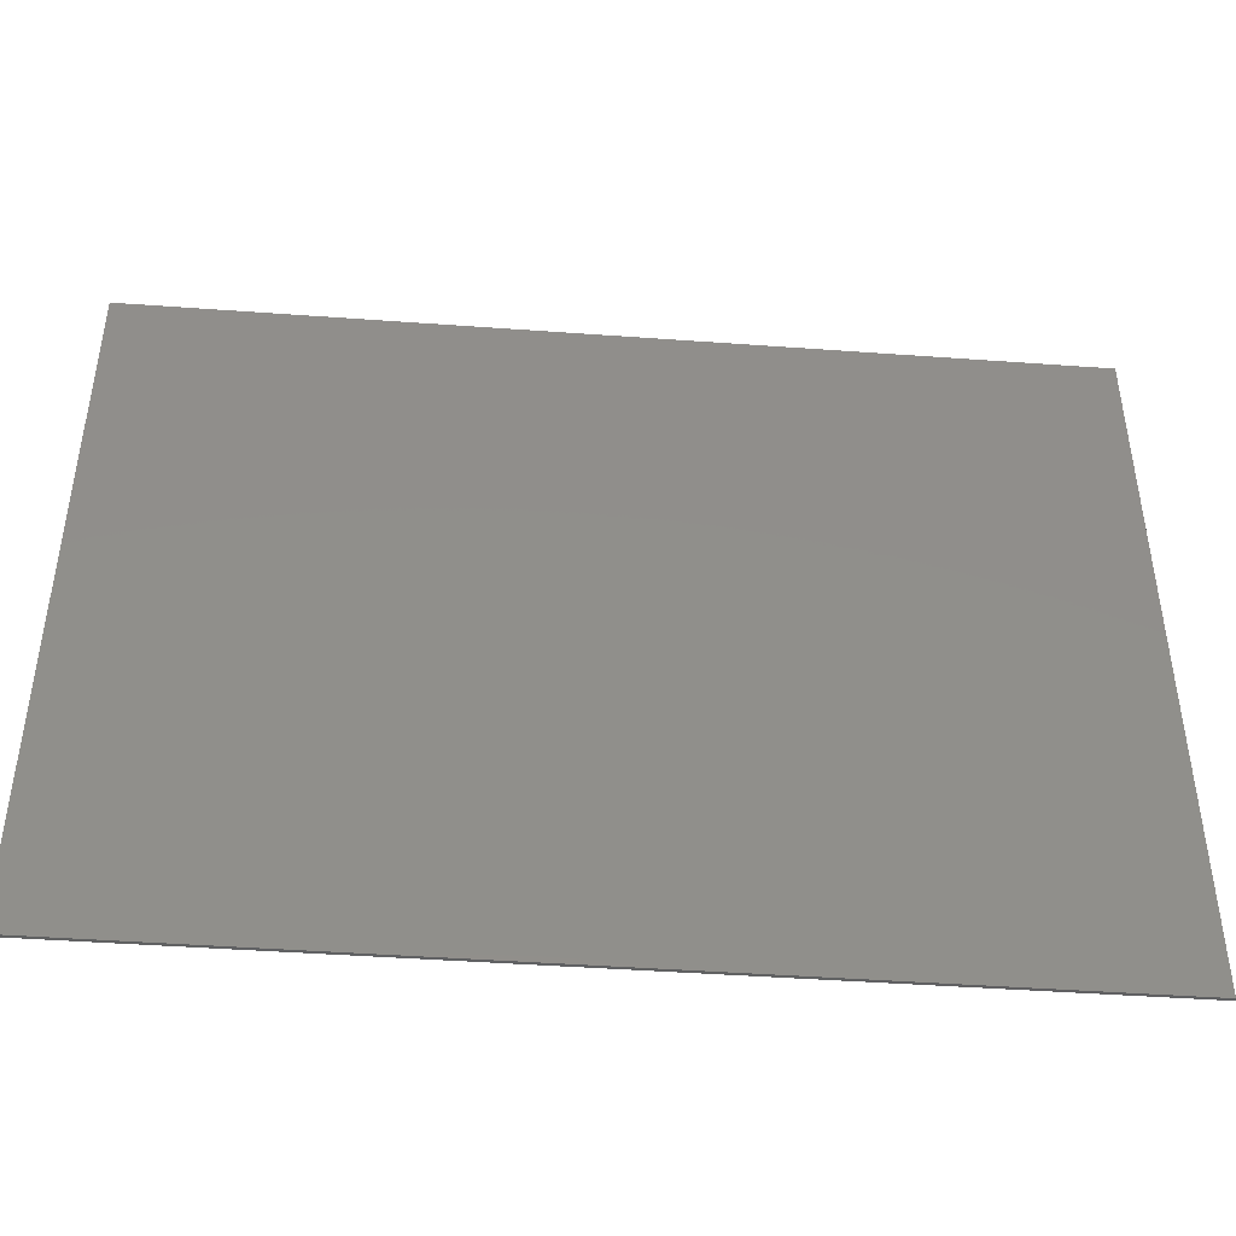
<metadata>
{"format":"stl","ext":"stl","renderer":"f3d","projection":"perspective","resolution":1024,"background":"white","views":[{"elev":-43.9,"azim":-4.9,"up":"+Z"}]}
</metadata>
<code>
# stl→obj: 431 verts, 856 faces
v 14.5 0 11.2
v 14.5 0 -11.2
v -14.5 0 -11.2
v -14.5 0 11.2
v -14.5 -0.1 11.2
v 14.5 -0.1 11.2
v -14.5 -0.1 -11.2
v 14.5 -0.1 -11.2
v -1.282 -0.1 9.74
v -0.6425 -0.1 9.803
v -0.7076 -0.1 10.8
v -1.412 -0.1 10.73
v -1.917 -0.1 9.635
v -2.111 -0.1 10.61
v -2.543 -0.1 9.489
v -2.8 -0.1 10.45
v -3.158 -0.1 9.303
v -3.478 -0.1 10.25
v -3.76 -0.1 9.076
v -4.141 -0.1 9.996
v -4.345 -0.1 8.811
v -4.785 -0.1 9.704
v -4.912 -0.1 8.508
v -5.41 -0.1 9.37
v -5.458 -0.1 8.168
v -6.011 -0.1 8.996
v -5.98 -0.1 7.794
v -6.587 -0.1 8.584
v -6.477 -0.1 7.386
v -7.134 -0.1 8.135
v -6.947 -0.1 6.947
v -7.651 -0.1 7.651
v -7.386 -0.1 6.477
v -8.135 -0.1 7.134
v -7.794 -0.1 5.98
v -8.584 -0.1 6.587
v -9.303 -0.1 3.158
v -9.076 -0.1 3.76
v -9.996 -0.1 4.141
v -10.25 -0.1 3.478
v -9.489 -0.1 2.543
v -10.45 -0.1 2.8
v -9.635 -0.1 1.917
v -10.61 -0.1 2.111
v -9.74 -0.1 1.282
v -10.73 -0.1 1.412
v -9.803 -0.1 0.6425
v -10.8 -0.1 0.7076
v -5.143 -0.1 3.893
v -5.943 -0.1 2.507
v -2.938 -0.1 1.071
v -2.396 -0.1 2.009
v -8.331 -0.1 1.097
v -8.385 -0.1 0.5496
v -3.106 -0.1 0.409
v -3.026 -0.1 0.8109
v -8.241 -0.1 1.639
v -8.117 -0.1 2.175
v -8.064 -0.1 2.347
v -7.994 -0.1 4.154
v -8.794 -0.1 2.768
v -2.701 -0.1 7.957
v -3.216 -0.1 7.763
v -0.8 -0.1 6.4
v -2.175 -0.1 8.117
v -2 -0.1 8.157
v -0.4 -0.1 9
v -2 -0.1 9
v -0.4 -0.1 9.811
v -0.4 -0.1 10.81
v -0.7076 -0.1 -10.8
v -0.6425 -0.1 -9.803
v -1.282 -0.1 -9.74
v -1.412 -0.1 -10.73
v -1.917 -0.1 -9.635
v -2.111 -0.1 -10.61
v -2.543 -0.1 -9.489
v -2.8 -0.1 -10.45
v -3.158 -0.1 -9.303
v -3.478 -0.1 -10.25
v -3.76 -0.1 -9.076
v -4.141 -0.1 -9.996
v -4.345 -0.1 -8.811
v -4.785 -0.1 -9.704
v -4.912 -0.1 -8.508
v -5.41 -0.1 -9.37
v -5.458 -0.1 -8.168
v -6.011 -0.1 -8.996
v -5.98 -0.1 -7.794
v -6.587 -0.1 -8.584
v -6.477 -0.1 -7.386
v -7.134 -0.1 -8.135
v -6.947 -0.1 -6.947
v -7.651 -0.1 -7.651
v -7.386 -0.1 -6.477
v -8.135 -0.1 -7.134
v -9.704 -0.1 -4.785
v -8.811 -0.1 -4.345
v -9.076 -0.1 -3.76
v -9.996 -0.1 -4.141
v -9.303 -0.1 -3.158
v -10.25 -0.1 -3.478
v -9.489 -0.1 -2.543
v -10.45 -0.1 -2.8
v -9.635 -0.1 -1.917
v -10.61 -0.1 -2.111
v -9.74 -0.1 -1.282
v -10.73 -0.1 -1.412
v -2.938 -0.1 -1.071
v -5.943 -0.1 -2.507
v -5.143 -0.1 -3.893
v -2.396 -0.1 -2.009
v -8.241 -0.1 -1.639
v -8.117 -0.1 -2.175
v -8.064 -0.1 -2.347
v -7.594 -0.1 -4.846
v -7.994 -0.1 -4.154
v -8.794 -0.1 -2.768
v -0.8 -0.1 -6.4
v -3.216 -0.1 -7.763
v -2.701 -0.1 -7.957
v -2.175 -0.1 -8.117
v -2 -0.1 -8.157
v -2 -0.1 -9
v -0.4 -0.1 -9
v -8.697 -0.1 -4.559
v -7.791 -0.1 -4.96
v -9.611 -0.1 -4.96
v -0.4 -0.1 -9.811
v -0.4 -0.1 -10.81
v 0 -0.1 10.96
v -0.4 -0.1 10.96
v 0 -0.1 6.4
v 0 -0.1 -6.4
v 0 -0.1 -10.96
v -0.4 -0.1 -10.96
v 0 -0.1 11.2
v 0 -0.1 -11.2
v -12.8 -0.1 5.48
v -12 -0.1 5.32
v -10 -0.1 5.2
v -9.492 -0.1 5.48
v -9.159 -0.1 5.75
v -9.292 -0.1 5.826
v -8.152 -0.1 5.48
v -8.996 -0.1 6.011
v -0.7284 -0.1 5.48
v 0 -0.1 5.48
v -5.942 -0.1 5.942
v -6.064 -0.1 5.811
v -5.54 -0.1 6.318
v -5.115 -0.1 6.666
v -4.668 -0.1 6.987
v -4.201 -0.1 7.277
v -3.716 -0.1 7.536
v -1.199 -0.1 2.895
v -0.8109 -0.1 3.026
v -0.6476 -0.1 4.44
v -1.567 -0.1 2.713
v -1.907 -0.1 2.486
v -2.216 -0.1 2.216
v -7.228 -0.1 5.48
v -6.794 -0.1 6.232
v -12.8 -0.1 0.2
v -12 -0.1 0.04
v -10 -0.1 -0.08
v -10.81 -0.1 0.2
v -12.8 -0.1 -4.96
v -12 -0.1 -5.12
v -10 -0.1 -5.24
v -8.49 -0.1 4.44
v -8.76 -0.1 4.44
v -8.811 -0.1 4.345
v -12.52 -0.1 4.8
v -9.696 -0.1 4.8
v -10.04 -0.1 4.44
v -9.86 -0.1 4.44
v -0.5418 -0.1 3.08
v -11.6 -0.1 4.6
v 0 -0.1 4.8
v 0 -0.1 4.44
v 0 -0.1 5.2
v -9.817 -0.1 0.2
v -8.396 -0.1 0.2
v -3.12 -0.1 0.2
v 0 -0.1 0.2
v -12.52 -0.1 -0.48
v -3.017 -0.1 -0.84
v -8.356 -0.1 -0.84
v -8.331 -0.1 -1.097
v 0 -0.1 -0.84
v -2.216 -0.1 -2.216
v -1.907 -0.1 -2.486
v -1.567 -0.1 -2.713
v -1.199 -0.1 -2.895
v -0.8109 -0.1 -3.026
v -0.5418 -0.1 -3.08
v 0 -0.1 -3.2
v -0.688 -0.1 -4.96
v 0 -0.1 -0.08
v 0 -0.1 -0.48
v -9.784 -0.1 -0.84
v -11.6 -0.1 -0.68
v -10.79 -0.1 -0.763
v -12.52 -0.1 -5.64
v -11.6 -0.1 -5.84
v -10.04 -0.1 -6
v -8.584 -0.1 -6.587
v -3.716 -0.1 -7.536
v -4.201 -0.1 -7.277
v -4.668 -0.1 -6.987
v -5.115 -0.1 -6.666
v -5.54 -0.1 -6.318
v -7.529 -0.1 -4.96
v -6.8 -0.1 -5.64
v -9.003 -0.1 -6
v -8.996 -0.1 -6.011
v -6.928 -0.1 -6
v -7.778 -0.1 -6
v -6.794 -0.1 -6.232
v -6.392 -0.1 -6
v -5.879 -0.1 -6
v 0 -0.1 -4.96
v 0 -0.1 -5.24
v -0.7098 -0.1 -5.24
v -0.7409 -0.1 -5.64
v 0 -0.1 -5.64
v 0 -0.1 -6
v -0.7689 -0.1 -6
v 1.282 -0.1 9.74
v 0.7076 -0.1 10.8
v 0.6425 -0.1 9.803
v 1.412 -0.1 10.73
v 1.917 -0.1 9.635
v 2.111 -0.1 10.61
v 2.543 -0.1 9.489
v 2.8 -0.1 10.45
v 3.158 -0.1 9.303
v 3.478 -0.1 10.25
v 3.76 -0.1 9.076
v 4.141 -0.1 9.996
v 4.345 -0.1 8.811
v 4.785 -0.1 9.704
v 4.912 -0.1 8.508
v 5.41 -0.1 9.37
v 5.458 -0.1 8.168
v 6.011 -0.1 8.996
v 5.98 -0.1 7.794
v 6.587 -0.1 8.584
v 6.477 -0.1 7.386
v 7.134 -0.1 8.135
v 6.947 -0.1 6.947
v 7.651 -0.1 7.651
v 7.386 -0.1 6.477
v 8.135 -0.1 7.134
v 7.794 -0.1 5.98
v 8.584 -0.1 6.587
v 9.303 -0.1 3.158
v 9.996 -0.1 4.141
v 9.076 -0.1 3.76
v 10.25 -0.1 3.478
v 9.489 -0.1 2.543
v 10.45 -0.1 2.8
v 9.635 -0.1 1.917
v 10.61 -0.1 2.111
v 9.74 -0.1 1.282
v 10.73 -0.1 1.412
v 9.803 -0.1 0.6425
v 10.8 -0.1 0.7076
v 5.143 -0.1 3.893
v 2.938 -0.1 1.071
v 5.943 -0.1 2.507
v 2.396 -0.1 2.009
v 8.331 -0.1 1.097
v 3.106 -0.1 0.409
v 8.385 -0.1 0.5496
v 3.026 -0.1 0.8109
v 8.241 -0.1 1.639
v 8.117 -0.1 2.175
v 8.064 -0.1 2.347
v 8.794 -0.1 2.768
v 7.994 -0.1 4.154
v 2.701 -0.1 7.957
v 0.8 -0.1 6.4
v 3.216 -0.1 7.763
v 2.175 -0.1 8.117
v 2 -0.1 8.157
v 0.4 -0.1 9
v 2 -0.1 9
v 0.4 -0.1 9.811
v 0.4 -0.1 10.81
v 0.7076 -0.1 -10.8
v 1.282 -0.1 -9.74
v 0.6425 -0.1 -9.803
v 1.412 -0.1 -10.73
v 1.917 -0.1 -9.635
v 2.111 -0.1 -10.61
v 2.543 -0.1 -9.489
v 2.8 -0.1 -10.45
v 3.158 -0.1 -9.303
v 3.478 -0.1 -10.25
v 3.76 -0.1 -9.076
v 4.141 -0.1 -9.996
v 4.345 -0.1 -8.811
v 4.785 -0.1 -9.704
v 4.912 -0.1 -8.508
v 5.41 -0.1 -9.37
v 5.458 -0.1 -8.168
v 6.011 -0.1 -8.996
v 5.98 -0.1 -7.794
v 6.587 -0.1 -8.584
v 6.477 -0.1 -7.386
v 7.134 -0.1 -8.135
v 6.947 -0.1 -6.947
v 7.651 -0.1 -7.651
v 7.386 -0.1 -6.477
v 8.135 -0.1 -7.134
v 9.704 -0.1 -4.785
v 9.076 -0.1 -3.76
v 8.811 -0.1 -4.345
v 9.996 -0.1 -4.141
v 9.303 -0.1 -3.158
v 10.25 -0.1 -3.478
v 9.489 -0.1 -2.543
v 10.45 -0.1 -2.8
v 9.635 -0.1 -1.917
v 10.61 -0.1 -2.111
v 9.74 -0.1 -1.282
v 10.73 -0.1 -1.412
v 2.938 -0.1 -1.071
v 5.143 -0.1 -3.893
v 5.943 -0.1 -2.507
v 2.396 -0.1 -2.009
v 8.117 -0.1 -2.175
v 8.241 -0.1 -1.639
v 8.064 -0.1 -2.347
v 7.594 -0.1 -4.846
v 7.994 -0.1 -4.154
v 8.794 -0.1 -2.768
v 0.8 -0.1 -6.4
v 2.701 -0.1 -7.957
v 3.216 -0.1 -7.763
v 2.175 -0.1 -8.117
v 2 -0.1 -8.157
v 0.4 -0.1 -9
v 2 -0.1 -9
v 8.697 -0.1 -4.559
v 7.791 -0.1 -4.96
v 9.611 -0.1 -4.96
v 0.4 -0.1 -9.811
v 0.4 -0.1 -10.81
v 0.4 -0.1 10.96
v 0.4 -0.1 -10.96
v 12.8 -0.1 5.48
v 10 -0.1 5.2
v 12 -0.1 5.32
v 9.492 -0.1 5.48
v 9.159 -0.1 5.75
v 9.292 -0.1 5.826
v 8.152 -0.1 5.48
v 8.996 -0.1 6.011
v 0.7284 -0.1 5.48
v 5.942 -0.1 5.942
v 6.064 -0.1 5.811
v 5.54 -0.1 6.318
v 5.115 -0.1 6.666
v 4.668 -0.1 6.987
v 4.201 -0.1 7.277
v 3.716 -0.1 7.536
v 0.8109 -0.1 3.026
v 1.199 -0.1 2.895
v 0.6476 -0.1 4.44
v 1.567 -0.1 2.713
v 1.907 -0.1 2.486
v 2.216 -0.1 2.216
v 7.228 -0.1 5.48
v 6.794 -0.1 6.232
v 12.8 -0.1 0.2
v 10 -0.1 -0.08
v 12 -0.1 0.04
v 10.81 -0.1 0.2
v 12.8 -0.1 -4.96
v 10 -0.1 -5.24
v 12 -0.1 -5.12
v 8.49 -0.1 4.44
v 8.811 -0.1 4.345
v 8.76 -0.1 4.44
v 12.52 -0.1 4.8
v 9.696 -0.1 4.8
v 10.04 -0.1 4.44
v 9.86 -0.1 4.44
v 0.5418 -0.1 3.08
v 11.6 -0.1 4.6
v 9.817 -0.1 0.2
v 8.396 -0.1 0.2
v 3.12 -0.1 0.2
v 12.52 -0.1 -0.48
v 3.017 -0.1 -0.84
v 8.331 -0.1 -1.097
v 8.356 -0.1 -0.84
v 2.216 -0.1 -2.216
v 1.907 -0.1 -2.486
v 1.567 -0.1 -2.713
v 1.199 -0.1 -2.895
v 0.8109 -0.1 -3.026
v 0.5418 -0.1 -3.08
v 0.688 -0.1 -4.96
v 9.784 -0.1 -0.84
v 11.6 -0.1 -0.68
v 10.79 -0.1 -0.763
v 12.52 -0.1 -5.64
v 11.6 -0.1 -5.84
v 10.04 -0.1 -6
v 8.584 -0.1 -6.587
v 3.716 -0.1 -7.536
v 4.201 -0.1 -7.277
v 4.668 -0.1 -6.987
v 5.115 -0.1 -6.666
v 5.54 -0.1 -6.318
v 7.529 -0.1 -4.96
v 6.8 -0.1 -5.64
v 9.003 -0.1 -6
v 8.996 -0.1 -6.011
v 6.928 -0.1 -6
v 7.778 -0.1 -6
v 6.794 -0.1 -6.232
v 6.392 -0.1 -6
v 5.879 -0.1 -6
v 0.7409 -0.1 -5.64
v 0.7098 -0.1 -5.24
v 0.7689 -0.1 -6
f 1 2 3
f 3 4 1
f 5 6 1
f 1 4 5
f 7 5 4
f 4 3 7
f 8 7 3
f 3 2 8
f 6 8 2
f 2 1 6
f 9 10 11
f 11 12 9
f 13 9 12
f 12 14 13
f 15 13 14
f 14 16 15
f 17 15 16
f 16 18 17
f 19 17 18
f 18 20 19
f 21 19 20
f 20 22 21
f 23 21 22
f 22 24 23
f 25 23 24
f 24 26 25
f 27 25 26
f 26 28 27
f 29 27 28
f 28 30 29
f 31 29 30
f 30 32 31
f 33 31 32
f 32 34 33
f 35 33 34
f 34 36 35
f 37 38 39
f 39 40 37
f 41 37 40
f 40 42 41
f 43 41 42
f 42 44 43
f 45 43 44
f 44 46 45
f 47 45 46
f 46 48 47
f 49 50 51
f 51 52 49
f 53 54 55
f 55 56 53
f 57 53 56
f 56 50 57
f 56 51 50
f 58 57 50
f 50 59 58
f 50 60 61
f 61 59 50
f 62 63 64
f 64 65 62
f 65 64 66
f 67 68 66
f 66 64 67
f 11 10 69
f 69 70 11
f 71 72 73
f 73 74 71
f 74 73 75
f 75 76 74
f 76 75 77
f 77 78 76
f 78 77 79
f 79 80 78
f 80 79 81
f 81 82 80
f 82 81 83
f 83 84 82
f 84 83 85
f 85 86 84
f 86 85 87
f 87 88 86
f 88 87 89
f 89 90 88
f 90 89 91
f 91 92 90
f 92 91 93
f 93 94 92
f 94 93 95
f 95 96 94
f 97 98 99
f 99 100 97
f 100 99 101
f 101 102 100
f 102 101 103
f 103 104 102
f 104 103 105
f 105 106 104
f 106 105 107
f 107 108 106
f 109 110 111
f 111 112 109
f 110 113 114
f 114 115 110
f 116 111 110
f 110 117 116
f 118 117 110
f 110 115 118
f 119 120 121
f 121 122 119
f 119 122 123
f 123 124 125
f 125 119 123
f 116 117 126
f 126 127 116
f 126 98 97
f 97 128 126
f 129 72 71
f 71 130 129
f 131 132 70
f 131 70 69
f 69 133 131
f 133 67 64
f 133 69 67
f 134 119 125
f 125 135 134
f 135 125 129
f 135 129 130
f 135 130 136
f 137 5 132
f 132 131 137
f 136 7 138
f 138 135 136
f 139 140 141
f 141 142 139
f 143 144 142
f 143 142 145
f 145 35 143
f 146 143 35
f 35 36 146
f 133 64 147
f 147 148 133
f 149 150 147
f 147 151 149
f 152 151 147
f 147 153 152
f 154 153 147
f 147 155 154
f 63 155 147
f 147 64 63
f 49 156 157
f 157 158 49
f 159 156 49
f 160 159 49
f 161 160 49
f 52 161 49
f 162 150 163
f 162 147 150
f 5 139 142
f 142 144 5
f 144 143 146
f 146 5 144
f 36 5 146
f 34 5 36
f 32 5 34
f 30 5 32
f 28 5 30
f 26 5 28
f 24 5 26
f 22 5 24
f 20 5 22
f 11 70 132
f 132 5 11
f 5 12 11
f 5 14 12
f 5 16 14
f 5 18 16
f 5 20 18
f 35 145 162
f 162 33 35
f 33 162 163
f 163 31 33
f 149 163 150
f 163 149 151
f 151 31 163
f 29 31 151
f 151 152 29
f 27 29 152
f 152 153 27
f 25 27 153
f 153 154 25
f 23 25 154
f 154 155 23
f 21 23 155
f 155 63 21
f 19 21 63
f 63 62 19
f 17 19 62
f 62 65 17
f 17 65 66
f 66 68 17
f 15 17 68
f 68 13 15
f 9 13 68
f 68 67 9
f 10 9 67
f 67 69 10
f 164 165 166
f 166 167 164
f 168 169 170
f 170 128 168
f 171 172 173
f 173 60 171
f 60 173 38
f 38 61 60
f 61 38 37
f 37 41 61
f 140 139 174
f 141 140 174
f 174 175 141
f 176 39 177
f 173 172 177
f 177 39 173
f 38 173 39
f 158 171 60
f 60 49 158
f 178 158 157
f 49 60 50
f 59 61 41
f 41 58 59
f 58 41 43
f 43 57 58
f 57 43 45
f 45 53 57
f 53 45 47
f 47 54 53
f 39 176 179
f 179 40 39
f 42 40 179
f 179 174 42
f 44 42 174
f 46 44 174
f 174 164 46
f 48 46 164
f 5 7 164
f 164 139 5
f 164 174 139
f 175 174 179
f 179 176 175
f 175 176 177
f 175 177 172
f 175 172 171
f 171 180 175
f 181 180 158
f 141 145 142
f 162 145 141
f 141 182 162
f 147 162 182
f 148 147 182
f 182 141 175
f 175 180 182
f 171 158 180
f 48 164 167
f 54 47 183
f 183 184 54
f 55 185 186
f 186 56 55
f 51 56 186
f 186 52 51
f 161 52 186
f 186 160 161
f 159 160 186
f 186 156 159
f 157 156 186
f 186 178 157
f 181 158 178
f 178 186 181
f 187 165 164
f 47 48 167
f 167 183 47
f 55 54 184
f 184 185 55
f 188 189 190
f 190 109 188
f 109 190 113
f 113 110 109
f 191 188 109
f 109 112 191
f 191 112 192
f 192 193 191
f 191 193 194
f 194 195 191
f 191 195 196
f 196 197 191
f 198 191 197
f 197 199 198
f 184 166 200
f 200 185 184
f 185 200 186
f 201 200 166
f 166 187 201
f 165 187 166
f 202 107 190
f 190 189 202
f 107 105 113
f 113 190 107
f 118 115 114
f 114 105 118
f 114 113 105
f 118 105 103
f 103 101 118
f 118 101 99
f 99 117 118
f 117 99 98
f 98 126 117
f 168 187 164
f 164 7 168
f 168 203 187
f 204 203 168
f 168 108 204
f 106 108 168
f 104 106 168
f 102 104 168
f 100 102 168
f 97 100 168
f 7 205 168
f 7 206 205
f 207 206 7
f 7 208 207
f 136 130 71
f 71 7 136
f 7 71 74
f 7 74 76
f 7 76 78
f 7 78 80
f 7 80 82
f 7 82 84
f 7 84 86
f 7 86 88
f 7 88 90
f 7 90 92
f 7 92 94
f 7 94 96
f 7 96 208
f 124 75 73
f 73 72 124
f 125 124 72
f 72 129 125
f 124 123 122
f 122 77 124
f 124 77 75
f 77 122 121
f 121 79 77
f 79 121 120
f 120 81 79
f 81 120 209
f 209 83 81
f 83 209 210
f 210 85 83
f 85 210 211
f 211 87 85
f 87 211 212
f 212 89 87
f 89 212 213
f 213 91 89
f 191 201 188
f 189 188 201
f 201 187 189
f 204 108 107
f 107 202 204
f 189 187 203
f 203 204 189
f 189 204 202
f 183 167 166
f 184 183 166
f 168 128 97
f 127 214 116
f 126 128 127
f 205 169 168
f 170 169 205
f 205 215 170
f 216 207 217
f 207 208 217
f 218 219 95
f 95 220 218
f 220 95 93
f 93 91 220
f 221 220 91
f 91 213 221
f 222 221 213
f 223 198 199
f 224 225 226
f 226 227 224
f 228 229 119
f 119 134 228
f 218 220 221
f 221 215 218
f 199 225 224
f 224 223 199
f 127 128 170
f 214 127 170
f 170 225 214
f 214 225 199
f 111 116 214
f 214 199 111
f 111 199 196
f 196 195 111
f 111 195 194
f 111 194 193
f 111 193 192
f 111 192 112
f 199 197 196
f 229 222 213
f 213 119 229
f 119 213 212
f 212 211 119
f 119 211 210
f 210 209 119
f 209 120 119
f 219 216 217
f 217 208 219
f 219 208 96
f 96 95 219
f 226 229 228
f 228 227 226
f 205 206 207
f 207 216 205
f 205 216 219
f 219 215 205
f 222 229 226
f 226 215 222
f 225 170 215
f 215 226 225
f 218 215 219
f 221 222 215
f 230 231 232
f 231 230 233
f 234 233 230
f 233 234 235
f 236 235 234
f 235 236 237
f 238 237 236
f 237 238 239
f 240 239 238
f 239 240 241
f 242 241 240
f 241 242 243
f 244 243 242
f 243 244 245
f 246 245 244
f 245 246 247
f 248 247 246
f 247 248 249
f 250 249 248
f 249 250 251
f 252 251 250
f 251 252 253
f 254 253 252
f 253 254 255
f 256 255 254
f 255 256 257
f 258 259 260
f 259 258 261
f 262 261 258
f 261 262 263
f 264 263 262
f 263 264 265
f 266 265 264
f 265 266 267
f 268 267 266
f 267 268 269
f 270 271 272
f 271 270 273
f 274 275 276
f 275 274 277
f 278 277 274
f 277 278 272
f 277 272 271
f 279 272 278
f 272 279 280
f 272 281 282
f 281 272 280
f 283 284 285
f 284 283 286
f 286 287 284
f 288 287 289
f 287 288 284
f 231 290 232
f 290 231 291
f 292 293 294
f 293 292 295
f 295 296 293
f 296 295 297
f 297 298 296
f 298 297 299
f 299 300 298
f 300 299 301
f 301 302 300
f 302 301 303
f 303 304 302
f 304 303 305
f 305 306 304
f 306 305 307
f 307 308 306
f 308 307 309
f 309 310 308
f 310 309 311
f 311 312 310
f 312 311 313
f 313 314 312
f 314 313 315
f 315 316 314
f 316 315 317
f 318 319 320
f 319 318 321
f 321 322 319
f 322 321 323
f 323 324 322
f 324 323 325
f 325 326 324
f 326 325 327
f 327 328 326
f 328 327 329
f 330 331 332
f 331 330 333
f 332 334 335
f 334 332 336
f 337 332 331
f 332 337 338
f 339 332 338
f 332 339 336
f 340 341 342
f 341 340 343
f 340 344 343
f 344 345 346
f 345 344 340
f 337 347 338
f 347 337 348
f 347 318 320
f 318 347 349
f 350 292 294
f 292 350 351
f 131 291 352
f 131 290 291
f 290 131 133
f 133 284 288
f 133 288 290
f 134 345 340
f 345 134 135
f 135 350 345
f 135 351 350
f 135 353 351
f 137 352 6
f 352 137 131
f 353 138 8
f 138 353 135
f 354 355 356
f 355 354 357
f 358 357 359
f 358 360 357
f 360 358 256
f 361 256 358
f 256 361 257
f 133 362 284
f 362 133 148
f 363 362 364
f 362 363 365
f 366 362 365
f 362 366 367
f 368 362 367
f 362 368 369
f 285 362 369
f 362 285 284
f 270 370 371
f 370 270 372
f 373 270 371
f 374 270 373
f 375 270 374
f 273 270 375
f 376 377 364
f 376 364 362
f 6 357 354
f 357 6 359
f 359 361 358
f 361 359 6
f 257 361 6
f 255 257 6
f 253 255 6
f 251 253 6
f 249 251 6
f 247 249 6
f 245 247 6
f 243 245 6
f 241 243 6
f 231 352 291
f 352 231 6
f 6 231 233
f 6 233 235
f 6 235 237
f 6 237 239
f 6 239 241
f 256 376 360
f 376 256 254
f 254 377 376
f 377 254 252
f 363 364 377
f 377 365 363
f 365 377 252
f 250 365 252
f 365 250 366
f 248 366 250
f 366 248 367
f 246 367 248
f 367 246 368
f 244 368 246
f 368 244 369
f 242 369 244
f 369 242 285
f 240 285 242
f 285 240 283
f 238 283 240
f 283 238 286
f 238 287 286
f 287 238 289
f 236 289 238
f 289 236 234
f 230 289 234
f 289 230 288
f 232 288 230
f 288 232 290
f 378 379 380
f 379 378 381
f 382 383 384
f 383 382 349
f 385 386 387
f 386 385 282
f 282 260 386
f 260 282 281
f 281 258 260
f 258 281 262
f 356 388 354
f 355 388 356
f 388 355 389
f 390 391 259
f 386 391 387
f 391 386 259
f 260 259 386
f 372 282 385
f 282 372 270
f 392 370 372
f 270 272 282
f 280 262 281
f 262 280 279
f 279 264 262
f 264 279 278
f 278 266 264
f 266 278 274
f 274 268 266
f 268 274 276
f 259 393 390
f 393 259 261
f 263 393 261
f 393 263 388
f 265 388 263
f 267 388 265
f 388 267 378
f 269 378 267
f 6 378 8
f 378 6 354
f 378 354 388
f 389 393 388
f 393 389 390
f 389 391 390
f 389 387 391
f 389 385 387
f 385 389 180
f 181 372 180
f 355 357 360
f 376 355 360
f 355 376 182
f 362 182 376
f 148 182 362
f 182 389 355
f 389 182 180
f 385 180 372
f 269 381 378
f 276 394 268
f 394 276 395
f 275 186 396
f 186 275 277
f 271 186 277
f 186 271 273
f 375 186 273
f 186 375 374
f 373 186 374
f 186 373 371
f 370 186 371
f 186 370 392
f 181 392 372
f 392 181 186
f 397 378 380
f 268 381 269
f 381 268 394
f 275 395 276
f 395 275 396
f 398 399 400
f 399 398 330
f 330 335 399
f 335 330 332
f 191 330 398
f 330 191 333
f 191 401 333
f 401 191 402
f 191 403 402
f 403 191 404
f 191 405 404
f 405 191 406
f 198 406 191
f 406 198 407
f 395 200 379
f 200 395 396
f 396 186 200
f 201 379 200
f 379 201 397
f 380 379 397
f 408 399 328
f 399 408 400
f 328 335 326
f 335 328 399
f 339 334 336
f 334 339 326
f 334 326 335
f 339 324 326
f 324 339 322
f 339 319 322
f 319 339 338
f 338 320 319
f 320 338 347
f 382 378 397
f 378 382 8
f 382 397 409
f 410 382 409
f 382 410 329
f 327 382 329
f 325 382 327
f 323 382 325
f 321 382 323
f 318 382 321
f 8 382 411
f 8 411 412
f 413 8 412
f 8 413 414
f 353 292 351
f 292 353 8
f 8 295 292
f 8 297 295
f 8 299 297
f 8 301 299
f 8 303 301
f 8 305 303
f 8 307 305
f 8 309 307
f 8 311 309
f 8 313 311
f 8 315 313
f 8 317 315
f 8 414 317
f 346 293 296
f 293 346 294
f 345 294 346
f 294 345 350
f 346 343 344
f 343 346 298
f 346 296 298
f 298 341 343
f 341 298 300
f 300 342 341
f 342 300 302
f 302 415 342
f 415 302 304
f 304 416 415
f 416 304 306
f 306 417 416
f 417 306 308
f 308 418 417
f 418 308 310
f 310 419 418
f 419 310 312
f 191 398 201
f 400 201 398
f 201 400 397
f 410 328 329
f 328 410 408
f 400 409 397
f 409 400 410
f 400 408 410
f 394 379 381
f 395 379 394
f 382 318 349
f 348 337 420
f 347 348 349
f 411 382 384
f 383 411 384
f 411 383 421
f 422 423 413
f 413 423 414
f 424 316 425
f 316 424 426
f 426 314 316
f 314 426 312
f 427 312 426
f 312 427 419
f 428 419 427
f 223 407 198
f 224 429 430
f 429 224 227
f 228 340 431
f 340 228 134
f 424 427 426
f 427 424 421
f 407 224 430
f 224 407 223
f 348 383 349
f 420 383 348
f 383 420 430
f 420 407 430
f 331 420 337
f 420 331 407
f 331 405 407
f 405 331 404
f 331 403 404
f 331 402 403
f 331 401 402
f 331 333 401
f 407 405 406
f 431 419 428
f 419 431 340
f 340 418 419
f 418 340 417
f 340 416 417
f 416 340 415
f 415 340 342
f 425 423 422
f 423 425 414
f 425 317 414
f 317 425 316
f 429 228 431
f 228 429 227
f 411 413 412
f 413 411 422
f 411 425 422
f 425 411 421
f 428 429 431
f 429 428 421
f 430 421 383
f 421 430 429
f 424 425 421
f 427 421 428

</code>
